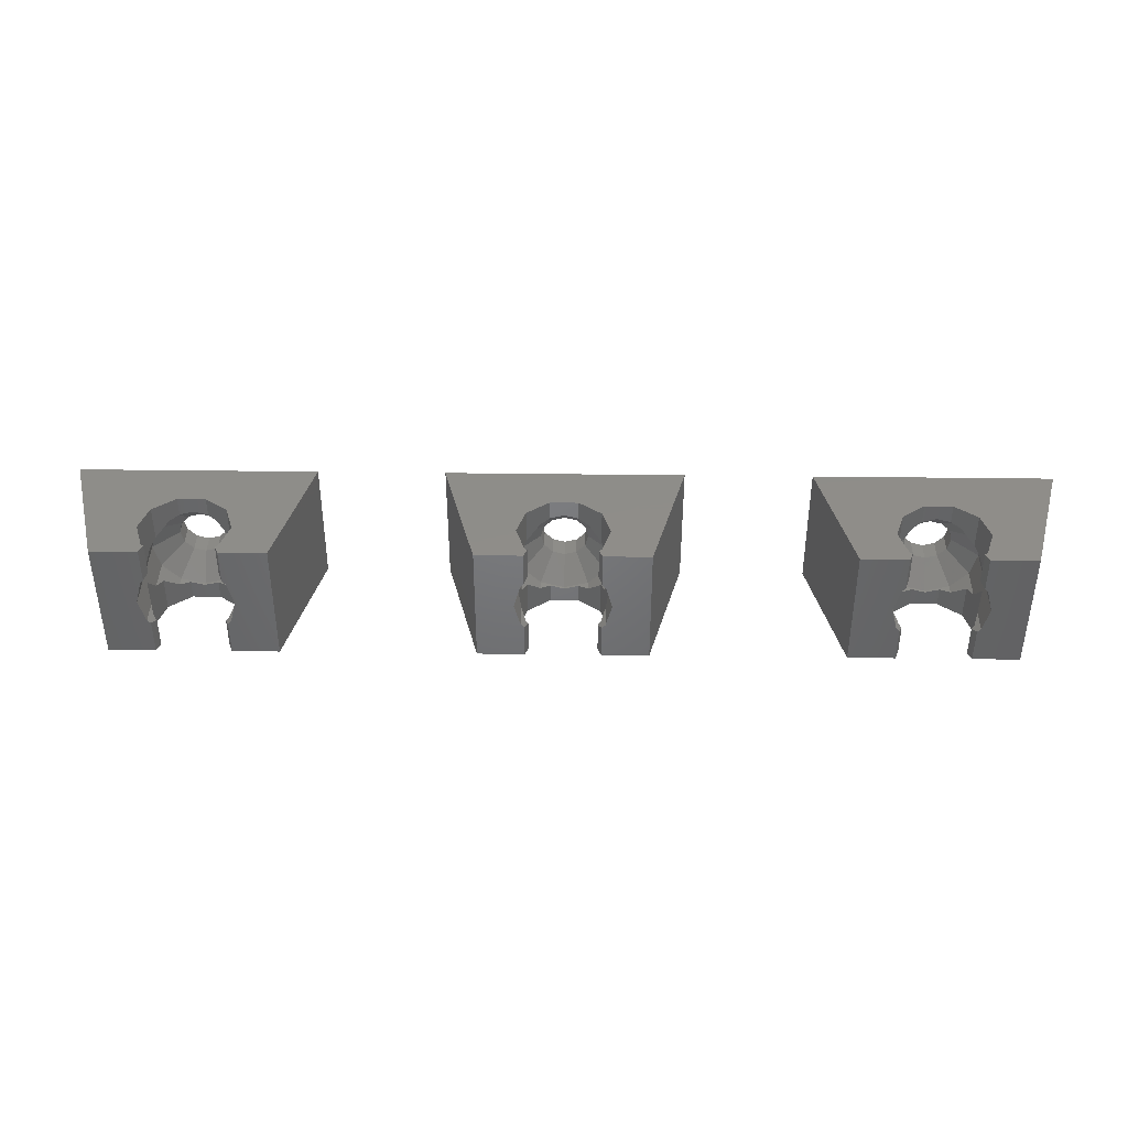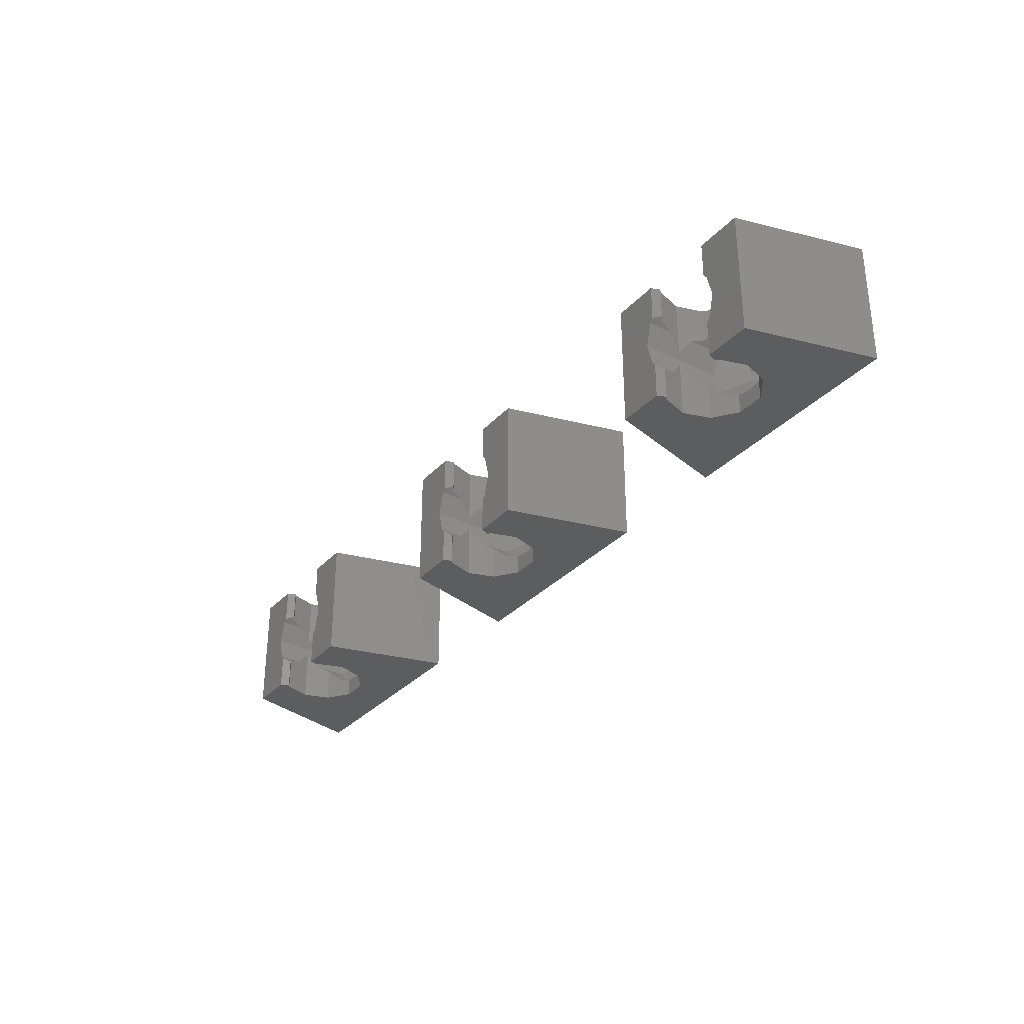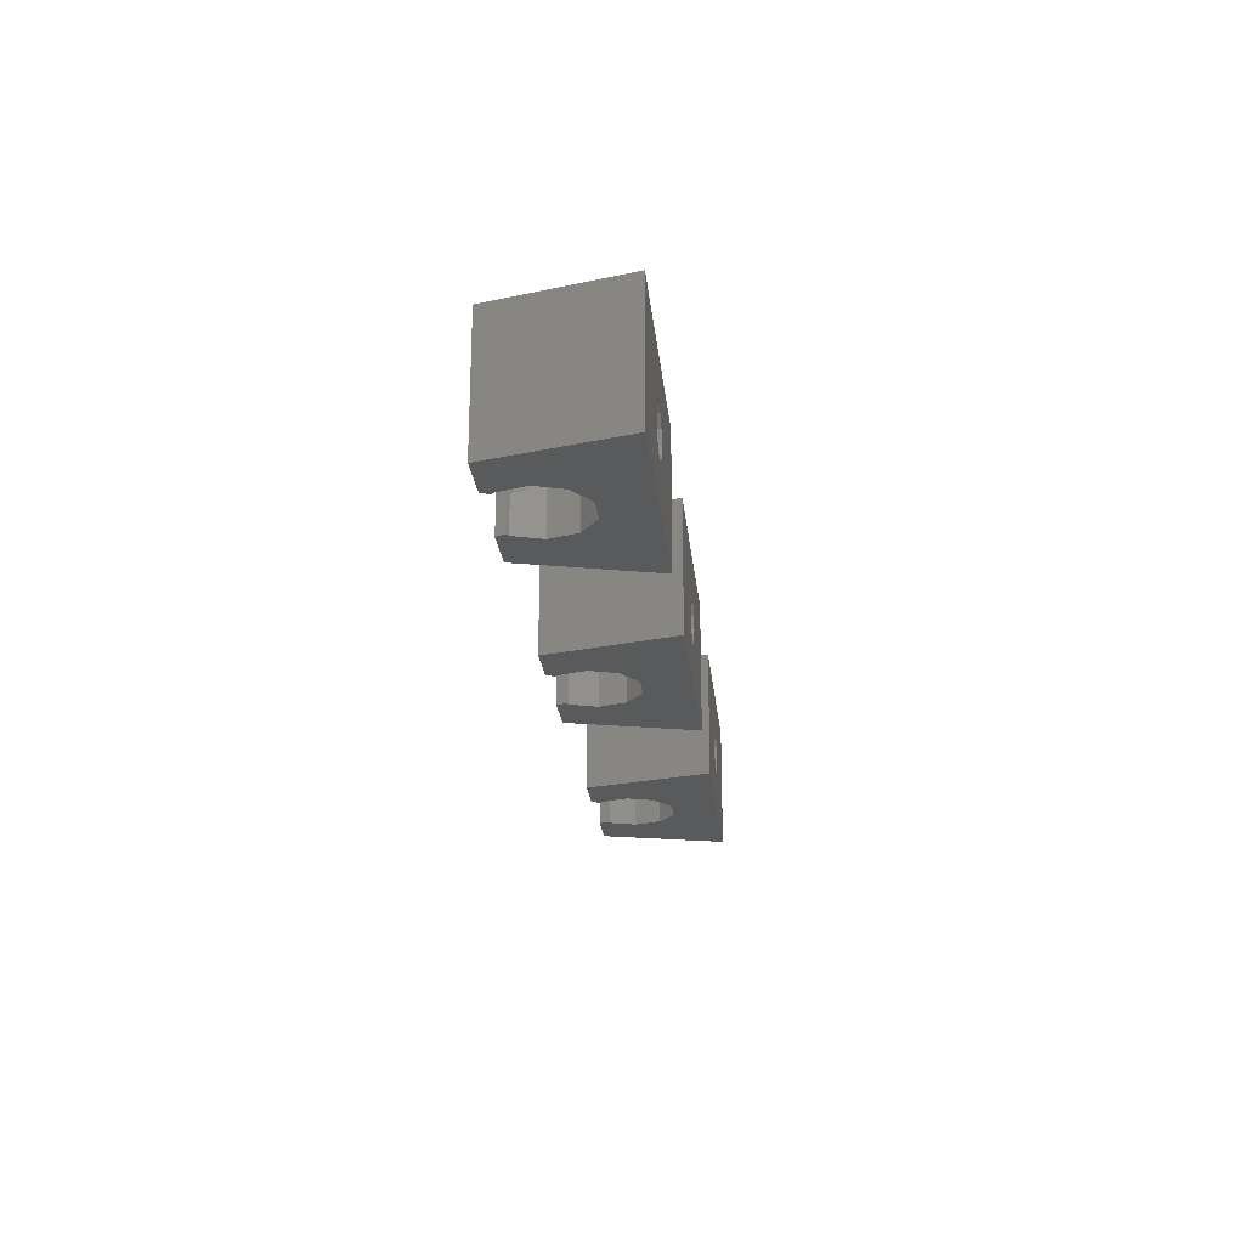
<metadata>
{"format":"stl","ext":"stl","renderer":"f3d","projection":"perspective","resolution":1024,"background":"white","views":[{"elev":40.3,"azim":0.9,"up":"+Y"},{"elev":-31.9,"azim":55.4,"up":"+Y"},{"elev":-22.5,"azim":95.6,"up":"+Y"}]}
</metadata>
<code>
# stl→obj: 336 verts, 672 faces
v -28.36 8 8
v -30.5 8 0
v -28.36 0 8
v -30.5 0 0
v -22.11 0 2.891
v -15.5 0 0
v -25.33 0 3.935
v -25.88 0 5.625
v -17.64 0 8
v -20.62 0 8
v -20.67 0 3.935
v -20.67 0 7.315
v -20.85 0 7.446
v -20.12 0 5.625
v -25.15 0 7.446
v -25.38 0 8
v -23.89 0 2.891
v -25.33 0 7.315
v -22.25 5.299 0
v -15.5 8 0
v -24.5 4 0
v -24.3 3.25 0
v -23.75 2.701 0
v -23 2.5 0
v -21.7 3.25 0
v -22.25 2.701 0
v -21.5 4 0
v -24.3 4.75 0
v -23.75 5.299 0
v -21.7 4.75 0
v -23 5.5 0
v -25.6 2.5 8
v -25.38 2.277 8
v -25.6 5.5 8
v -26 4 8
v -25.38 5.723 8
v -25.38 8 8
v -22.11 8 2.891
v -23.89 8 2.891
v -25.15 8 7.446
v -25.33 8 7.315
v -25.88 8 5.625
v -25.33 8 3.935
v -20.67 8 3.935
v -20.12 8 5.625
v -20.67 8 7.315
v -20.85 8 7.446
v -20.62 8 8
v -17.64 8 8
v -25.15 2.047 7.446
v -25.33 2.228 7.315
v -25.88 3.533 5.625
v -25.6 2.5 6.477
v -25.33 2.228 3.935
v -25.6 2.5 4.773
v -23.89 1.238 2.891
v -24.5 1.402 3.335
v -22.11 1.238 2.891
v -23 1 2.891
v -20.67 2.228 3.935
v -21.5 1.402 3.335
v -20.12 3.533 5.625
v -20.4 2.5 4.773
v -20.4 2.5 6.477
v -20.67 2.228 7.315
v -20.85 2.047 7.446
v -20.62 2.277 8
v -20.62 5.723 8
v -20 4 8
v -20.4 5.5 8
v -20.4 2.5 8
v -24.5 4 1.25
v -24.3 4.75 1.25
v -24.3 3.25 1.25
v -23.75 5.299 1.25
v -23 5.5 1.25
v -22.25 5.299 1.25
v -21.7 4.75 1.25
v -21.5 4 1.25
v -21.7 3.25 1.25
v -22.25 2.701 1.25
v -23 2.5 1.25
v -23.75 2.701 1.25
v -25.15 5.953 7.446
v -25.33 5.772 7.315
v -25.6 5.5 6.477
v -26 4 2.75
v -25.6 5.5 2.75
v -25.88 4.467 5.625
v -25.6 5.5 4.773
v -25.6 2.5 2.75
v -20.85 5.953 7.446
v -20.67 5.772 7.315
v -20.12 4.467 5.625
v -20.4 5.5 6.477
v -20.4 5.5 4.773
v -20.67 5.772 3.935
v -21.5 6.598 3.335
v -22.11 6.762 2.891
v -23 7 2.891
v -23.89 6.762 2.891
v -24.5 6.598 3.335
v -25.33 5.772 3.935
v -24.5 1.402 2.75
v -23 1 2.75
v -21.5 1.402 2.75
v -20.4 2.5 2.75
v -20 4 2.75
v -20.4 5.5 2.75
v -24.5 6.598 2.75
v -23 7 2.75
v -21.5 6.598 2.75
v -5.356 8 8
v -7.5 8 0
v -5.356 0 8
v -7.5 0 0
v 0.8884 0 2.891
v 7.5 0 0
v -2.326 0 3.935
v -2.875 0 5.625
v 5.356 0 8
v 2.375 0 8
v 2.326 0 3.935
v 2.326 0 7.315
v 2.146 0 7.446
v 2.875 0 5.625
v -2.146 0 7.446
v -2.375 0 8
v -0.8884 0 2.891
v -2.326 0 7.315
v 0.75 5.299 0
v 7.5 8 0
v -1.5 4 0
v -1.299 3.25 0
v -0.75 2.701 0
v 0 2.5 0
v 1.299 3.25 0
v 0.75 2.701 0
v 1.5 4 0
v -1.299 4.75 0
v -0.75 5.299 0
v 1.299 4.75 0
v 0 5.5 0
v -2.598 2.5 8
v -2.375 2.277 8
v -2.598 5.5 8
v -3 4 8
v -2.375 5.723 8
v -2.375 8 8
v 0.8884 8 2.891
v -0.8884 8 2.891
v -2.146 8 7.446
v -2.326 8 7.315
v -2.875 8 5.625
v -2.326 8 3.935
v 2.326 8 3.935
v 2.875 8 5.625
v 2.326 8 7.315
v 2.146 8 7.446
v 2.375 8 8
v 5.356 8 8
v -2.146 2.047 7.446
v -2.326 2.228 7.315
v -2.875 3.533 5.625
v -2.598 2.5 6.477
v -2.326 2.228 3.935
v -2.598 2.5 4.773
v -0.8884 1.238 2.891
v -1.5 1.402 3.335
v 0.8884 1.238 2.891
v 0 1 2.891
v 2.326 2.228 3.935
v 1.5 1.402 3.335
v 2.875 3.533 5.625
v 2.598 2.5 4.773
v 2.598 2.5 6.477
v 2.326 2.228 7.315
v 2.146 2.047 7.446
v 2.375 2.277 8
v 2.375 5.723 8
v 3 4 8
v 2.598 5.5 8
v 2.598 2.5 8
v -1.5 4 1.25
v -1.299 4.75 1.25
v -1.299 3.25 1.25
v -0.75 5.299 1.25
v 0 5.5 1.25
v 0.75 5.299 1.25
v 1.299 4.75 1.25
v 1.5 4 1.25
v 1.299 3.25 1.25
v 0.75 2.701 1.25
v 0 2.5 1.25
v -0.75 2.701 1.25
v -2.146 5.953 7.446
v -2.326 5.772 7.315
v -2.598 5.5 6.477
v -3 4 2.75
v -2.598 5.5 2.75
v -2.875 4.467 5.625
v -2.598 5.5 4.773
v -2.598 2.5 2.75
v 2.146 5.953 7.446
v 2.326 5.772 7.315
v 2.875 4.467 5.625
v 2.598 5.5 6.477
v 2.598 5.5 4.773
v 2.326 5.772 3.935
v 1.5 6.598 3.335
v 0.8884 6.762 2.891
v 0 7 2.891
v -0.8884 6.762 2.891
v -1.5 6.598 3.335
v -2.326 5.772 3.935
v -1.5 1.402 2.75
v 0 1 2.75
v 1.5 1.402 2.75
v 2.598 2.5 2.75
v 3 4 2.75
v 2.598 5.5 2.75
v -1.5 6.598 2.75
v 0 7 2.75
v 1.5 6.598 2.75
v 17.64 8 8
v 15.5 8 0
v 17.64 0 8
v 15.5 0 0
v 23.89 0 2.891
v 30.5 0 0
v 20.67 0 3.935
v 20.12 0 5.625
v 28.36 0 8
v 25.38 0 8
v 25.33 0 3.935
v 25.33 0 7.315
v 25.15 0 7.446
v 25.88 0 5.625
v 20.85 0 7.446
v 20.62 0 8
v 22.11 0 2.891
v 20.67 0 7.315
v 23.75 5.299 0
v 30.5 8 0
v 21.5 4 0
v 21.7 3.25 0
v 22.25 2.701 0
v 23 2.5 0
v 24.3 3.25 0
v 23.75 2.701 0
v 24.5 4 0
v 21.7 4.75 0
v 22.25 5.299 0
v 24.3 4.75 0
v 23 5.5 0
v 20.4 2.5 8
v 20.62 2.277 8
v 20.4 5.5 8
v 20 4 8
v 20.62 5.723 8
v 20.62 8 8
v 23.89 8 2.891
v 22.11 8 2.891
v 20.85 8 7.446
v 20.67 8 7.315
v 20.12 8 5.625
v 20.67 8 3.935
v 25.33 8 3.935
v 25.88 8 5.625
v 25.33 8 7.315
v 25.15 8 7.446
v 25.38 8 8
v 28.36 8 8
v 20.85 2.047 7.446
v 20.67 2.228 7.315
v 20.12 3.533 5.625
v 20.4 2.5 6.477
v 20.67 2.228 3.935
v 20.4 2.5 4.773
v 22.11 1.238 2.891
v 21.5 1.402 3.335
v 23.89 1.238 2.891
v 23 1 2.891
v 25.33 2.228 3.935
v 24.5 1.402 3.335
v 25.88 3.533 5.625
v 25.6 2.5 4.773
v 25.6 2.5 6.477
v 25.33 2.228 7.315
v 25.15 2.047 7.446
v 25.38 2.277 8
v 25.38 5.723 8
v 26 4 8
v 25.6 5.5 8
v 25.6 2.5 8
v 21.5 4 1.25
v 21.7 4.75 1.25
v 21.7 3.25 1.25
v 22.25 5.299 1.25
v 23 5.5 1.25
v 23.75 5.299 1.25
v 24.3 4.75 1.25
v 24.5 4 1.25
v 24.3 3.25 1.25
v 23.75 2.701 1.25
v 23 2.5 1.25
v 22.25 2.701 1.25
v 20.85 5.953 7.446
v 20.67 5.772 7.315
v 20.4 5.5 6.477
v 20 4 2.75
v 20.4 5.5 2.75
v 20.12 4.467 5.625
v 20.4 5.5 4.773
v 20.4 2.5 2.75
v 25.15 5.953 7.446
v 25.33 5.772 7.315
v 25.88 4.467 5.625
v 25.6 5.5 6.477
v 25.6 5.5 4.773
v 25.33 5.772 3.935
v 24.5 6.598 3.335
v 23.89 6.762 2.891
v 23 7 2.891
v 22.11 6.762 2.891
v 21.5 6.598 3.335
v 20.67 5.772 3.935
v 21.5 1.402 2.75
v 23 1 2.75
v 24.5 1.402 2.75
v 25.6 2.5 2.75
v 26 4 2.75
v 25.6 5.5 2.75
v 21.5 6.598 2.75
v 23 7 2.75
v 24.5 6.598 2.75
f 1 2 3
f 3 2 4
f 5 4 6
f 7 8 3
f 9 10 6
f 11 5 6
f 10 12 6
f 10 13 12
f 14 11 6
f 15 16 3
f 17 4 5
f 7 4 17
f 3 4 7
f 15 3 18
f 12 14 6
f 8 18 3
f 19 2 20
f 4 2 21
f 4 21 22
f 4 22 23
f 4 23 6
f 23 24 6
f 25 6 26
f 26 6 24
f 27 6 25
f 6 27 20
f 28 2 29
f 27 30 20
f 31 2 19
f 30 19 20
f 29 2 31
f 21 2 28
f 1 3 16
f 32 1 16
f 33 32 16
f 34 1 35
f 36 1 34
f 37 1 36
f 32 35 1
f 38 20 39
f 40 1 37
f 41 1 40
f 2 1 42
f 2 42 43
f 2 43 39
f 2 39 20
f 44 20 38
f 45 20 44
f 20 45 46
f 46 47 48
f 46 48 20
f 20 48 49
f 42 1 41
f 15 50 33
f 16 15 33
f 50 15 51
f 51 15 18
f 52 53 18
f 18 53 51
f 52 18 8
f 7 54 55
f 52 7 55
f 52 8 7
f 17 56 57
f 54 17 57
f 54 7 17
f 5 58 59
f 56 5 59
f 56 17 5
f 11 60 61
f 58 11 61
f 58 5 11
f 62 63 14
f 14 63 60
f 14 60 11
f 64 62 14
f 64 14 65
f 14 12 65
f 65 12 66
f 66 12 13
f 67 66 10
f 10 66 13
f 49 48 68
f 69 49 70
f 70 49 68
f 71 49 69
f 10 49 71
f 10 71 67
f 9 49 10
f 6 20 49
f 9 6 49
f 72 28 73
f 72 21 28
f 72 74 22
f 72 22 21
f 29 75 73
f 28 29 73
f 31 76 75
f 75 29 31
f 76 19 77
f 76 31 19
f 30 78 77
f 19 30 77
f 79 78 27
f 27 78 30
f 80 79 27
f 27 25 80
f 80 25 81
f 81 25 26
f 81 26 82
f 26 24 82
f 83 82 24
f 24 23 83
f 83 23 74
f 74 23 22
f 84 40 37
f 36 84 37
f 85 84 36
f 86 85 34
f 34 85 36
f 87 88 89
f 89 88 90
f 34 89 86
f 35 89 34
f 87 89 35
f 35 32 53
f 87 35 52
f 52 35 53
f 91 52 55
f 87 52 91
f 33 50 32
f 32 50 51
f 32 51 53
f 48 47 68
f 68 47 92
f 46 93 47
f 47 93 92
f 45 94 46
f 46 94 95
f 46 95 93
f 94 45 96
f 96 45 44
f 96 44 97
f 98 97 44
f 99 98 38
f 38 98 44
f 100 99 38
f 101 100 39
f 39 100 38
f 102 101 39
f 103 102 43
f 43 102 39
f 90 103 43
f 89 90 42
f 42 90 43
f 42 41 85
f 89 42 86
f 86 42 85
f 40 84 41
f 41 84 85
f 54 57 104
f 54 104 91
f 54 91 55
f 56 59 105
f 56 105 104
f 56 104 57
f 58 61 106
f 58 106 59
f 106 105 59
f 60 63 107
f 60 107 61
f 107 106 61
f 62 64 71
f 62 71 69
f 62 69 108
f 62 108 63
f 108 107 63
f 71 64 67
f 67 64 65
f 67 65 66
f 96 109 94
f 108 69 94
f 108 94 109
f 94 69 70
f 94 70 95
f 93 95 70
f 92 93 68
f 68 93 70
f 72 73 88
f 87 72 88
f 91 74 72
f 87 91 72
f 110 73 75
f 110 88 73
f 83 91 104
f 74 91 83
f 75 76 111
f 110 75 111
f 77 112 111
f 76 77 111
f 77 78 109
f 77 109 112
f 108 109 79
f 79 109 78
f 108 79 107
f 107 79 80
f 80 106 107
f 81 106 80
f 81 82 106
f 106 82 105
f 82 83 105
f 105 83 104
f 110 102 103
f 88 110 103
f 90 88 103
f 109 96 97
f 98 109 97
f 98 112 109
f 100 112 99
f 99 112 98
f 111 112 100
f 110 111 100
f 102 110 101
f 101 110 100
f 113 114 115
f 115 114 116
f 117 116 118
f 119 120 115
f 121 122 118
f 123 117 118
f 122 124 118
f 122 125 124
f 126 123 118
f 127 128 115
f 129 116 117
f 119 116 129
f 115 116 119
f 127 115 130
f 124 126 118
f 120 130 115
f 131 114 132
f 116 114 133
f 116 133 134
f 116 134 135
f 116 135 118
f 135 136 118
f 137 118 138
f 138 118 136
f 139 118 137
f 118 139 132
f 140 114 141
f 139 142 132
f 143 114 131
f 142 131 132
f 141 114 143
f 133 114 140
f 113 115 128
f 144 113 128
f 145 144 128
f 146 113 147
f 148 113 146
f 149 113 148
f 144 147 113
f 150 132 151
f 152 113 149
f 153 113 152
f 114 113 154
f 114 154 155
f 114 155 151
f 114 151 132
f 156 132 150
f 157 132 156
f 132 157 158
f 158 159 160
f 158 160 132
f 132 160 161
f 154 113 153
f 127 162 145
f 128 127 145
f 162 127 163
f 163 127 130
f 164 165 130
f 130 165 163
f 164 130 120
f 119 166 167
f 164 119 167
f 164 120 119
f 129 168 169
f 166 129 169
f 166 119 129
f 117 170 171
f 168 117 171
f 168 129 117
f 123 172 173
f 170 123 173
f 170 117 123
f 174 175 126
f 126 175 172
f 126 172 123
f 176 174 126
f 176 126 177
f 126 124 177
f 177 124 178
f 178 124 125
f 179 178 122
f 122 178 125
f 161 160 180
f 181 161 182
f 182 161 180
f 183 161 181
f 122 161 183
f 122 183 179
f 121 161 122
f 118 132 161
f 121 118 161
f 184 140 185
f 184 133 140
f 184 186 134
f 184 134 133
f 141 187 185
f 140 141 185
f 143 188 187
f 187 141 143
f 188 131 189
f 188 143 131
f 142 190 189
f 131 142 189
f 191 190 139
f 139 190 142
f 192 191 139
f 139 137 192
f 192 137 193
f 193 137 138
f 193 138 194
f 138 136 194
f 195 194 136
f 136 135 195
f 195 135 186
f 186 135 134
f 196 152 149
f 148 196 149
f 197 196 148
f 198 197 146
f 146 197 148
f 199 200 201
f 201 200 202
f 146 201 198
f 147 201 146
f 199 201 147
f 147 144 165
f 199 147 164
f 164 147 165
f 203 164 167
f 199 164 203
f 145 162 144
f 144 162 163
f 144 163 165
f 160 159 180
f 180 159 204
f 158 205 159
f 159 205 204
f 157 206 158
f 158 206 207
f 158 207 205
f 206 157 208
f 208 157 156
f 208 156 209
f 210 209 156
f 211 210 150
f 150 210 156
f 212 211 150
f 213 212 151
f 151 212 150
f 214 213 151
f 215 214 155
f 155 214 151
f 202 215 155
f 201 202 154
f 154 202 155
f 154 153 197
f 201 154 198
f 198 154 197
f 152 196 153
f 153 196 197
f 166 169 216
f 166 216 203
f 166 203 167
f 168 171 217
f 168 217 216
f 168 216 169
f 170 173 218
f 170 218 171
f 218 217 171
f 172 175 219
f 172 219 173
f 219 218 173
f 174 176 183
f 174 183 181
f 174 181 220
f 174 220 175
f 220 219 175
f 183 176 179
f 179 176 177
f 179 177 178
f 208 221 206
f 220 181 206
f 220 206 221
f 206 181 182
f 206 182 207
f 205 207 182
f 204 205 180
f 180 205 182
f 184 185 200
f 199 184 200
f 203 186 184
f 199 203 184
f 222 185 187
f 222 200 185
f 195 203 216
f 186 203 195
f 187 188 223
f 222 187 223
f 189 224 223
f 188 189 223
f 189 190 221
f 189 221 224
f 220 221 191
f 191 221 190
f 220 191 219
f 219 191 192
f 192 218 219
f 193 218 192
f 193 194 218
f 218 194 217
f 194 195 217
f 217 195 216
f 222 214 215
f 200 222 215
f 202 200 215
f 221 208 209
f 210 221 209
f 210 224 221
f 212 224 211
f 211 224 210
f 223 224 212
f 222 223 212
f 214 222 213
f 213 222 212
f 225 226 227
f 227 226 228
f 229 228 230
f 231 232 227
f 233 234 230
f 235 229 230
f 234 236 230
f 234 237 236
f 238 235 230
f 239 240 227
f 241 228 229
f 231 228 241
f 227 228 231
f 239 227 242
f 236 238 230
f 232 242 227
f 243 226 244
f 228 226 245
f 228 245 246
f 228 246 247
f 228 247 230
f 247 248 230
f 249 230 250
f 250 230 248
f 251 230 249
f 230 251 244
f 252 226 253
f 251 254 244
f 255 226 243
f 254 243 244
f 253 226 255
f 245 226 252
f 225 227 240
f 256 225 240
f 257 256 240
f 258 225 259
f 260 225 258
f 261 225 260
f 256 259 225
f 262 244 263
f 264 225 261
f 265 225 264
f 226 225 266
f 226 266 267
f 226 267 263
f 226 263 244
f 268 244 262
f 269 244 268
f 244 269 270
f 270 271 272
f 270 272 244
f 244 272 273
f 266 225 265
f 239 274 257
f 240 239 257
f 274 239 275
f 275 239 242
f 276 277 242
f 242 277 275
f 276 242 232
f 231 278 279
f 276 231 279
f 276 232 231
f 241 280 281
f 278 241 281
f 278 231 241
f 229 282 283
f 280 229 283
f 280 241 229
f 235 284 285
f 282 235 285
f 282 229 235
f 286 287 238
f 238 287 284
f 238 284 235
f 288 286 238
f 288 238 289
f 238 236 289
f 289 236 290
f 290 236 237
f 291 290 234
f 234 290 237
f 273 272 292
f 293 273 294
f 294 273 292
f 295 273 293
f 234 273 295
f 234 295 291
f 233 273 234
f 230 244 273
f 233 230 273
f 296 252 297
f 296 245 252
f 296 298 246
f 296 246 245
f 253 299 297
f 252 253 297
f 255 300 299
f 299 253 255
f 300 243 301
f 300 255 243
f 254 302 301
f 243 254 301
f 303 302 251
f 251 302 254
f 304 303 251
f 251 249 304
f 304 249 305
f 305 249 250
f 305 250 306
f 250 248 306
f 307 306 248
f 248 247 307
f 307 247 298
f 298 247 246
f 308 264 261
f 260 308 261
f 309 308 260
f 310 309 258
f 258 309 260
f 311 312 313
f 313 312 314
f 258 313 310
f 259 313 258
f 311 313 259
f 259 256 277
f 311 259 276
f 276 259 277
f 315 276 279
f 311 276 315
f 257 274 256
f 256 274 275
f 256 275 277
f 272 271 292
f 292 271 316
f 270 317 271
f 271 317 316
f 269 318 270
f 270 318 319
f 270 319 317
f 318 269 320
f 320 269 268
f 320 268 321
f 322 321 268
f 323 322 262
f 262 322 268
f 324 323 262
f 325 324 263
f 263 324 262
f 326 325 263
f 327 326 267
f 267 326 263
f 314 327 267
f 313 314 266
f 266 314 267
f 266 265 309
f 313 266 310
f 310 266 309
f 264 308 265
f 265 308 309
f 278 281 328
f 278 328 315
f 278 315 279
f 280 283 329
f 280 329 328
f 280 328 281
f 282 285 330
f 282 330 283
f 330 329 283
f 284 287 331
f 284 331 285
f 331 330 285
f 286 288 295
f 286 295 293
f 286 293 332
f 286 332 287
f 332 331 287
f 295 288 291
f 291 288 289
f 291 289 290
f 320 333 318
f 332 293 318
f 332 318 333
f 318 293 294
f 318 294 319
f 317 319 294
f 316 317 292
f 292 317 294
f 296 297 312
f 311 296 312
f 315 298 296
f 311 315 296
f 334 297 299
f 334 312 297
f 307 315 328
f 298 315 307
f 299 300 335
f 334 299 335
f 301 336 335
f 300 301 335
f 301 302 333
f 301 333 336
f 332 333 303
f 303 333 302
f 332 303 331
f 331 303 304
f 304 330 331
f 305 330 304
f 305 306 330
f 330 306 329
f 306 307 329
f 329 307 328
f 334 326 327
f 312 334 327
f 314 312 327
f 333 320 321
f 322 333 321
f 322 336 333
f 324 336 323
f 323 336 322
f 335 336 324
f 334 335 324
f 326 334 325
f 325 334 324

</code>
